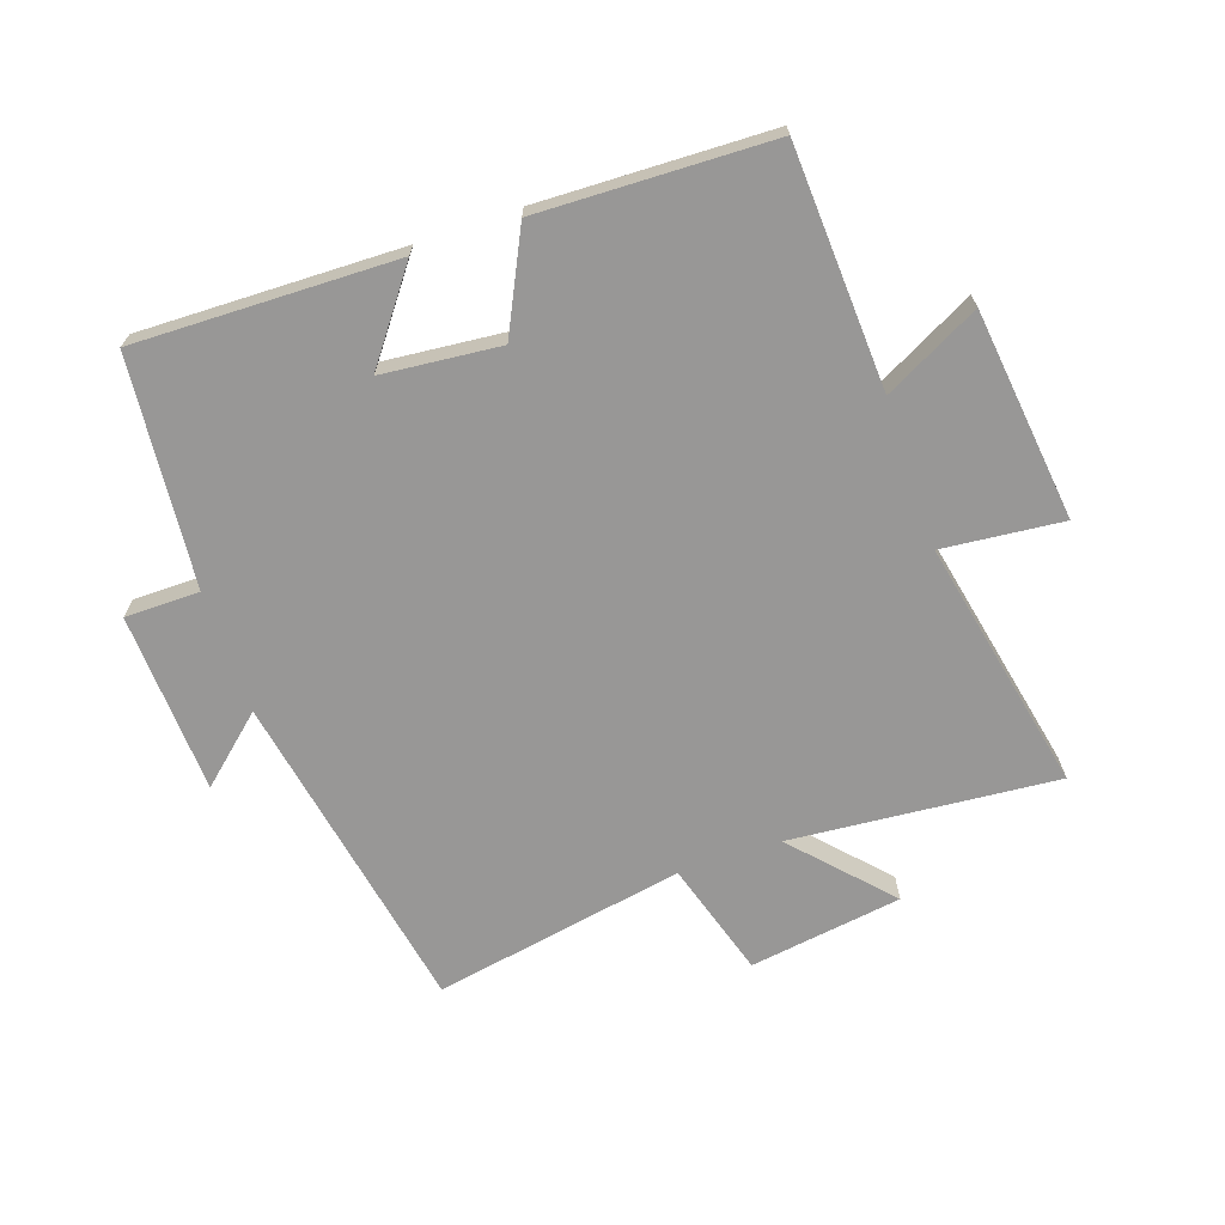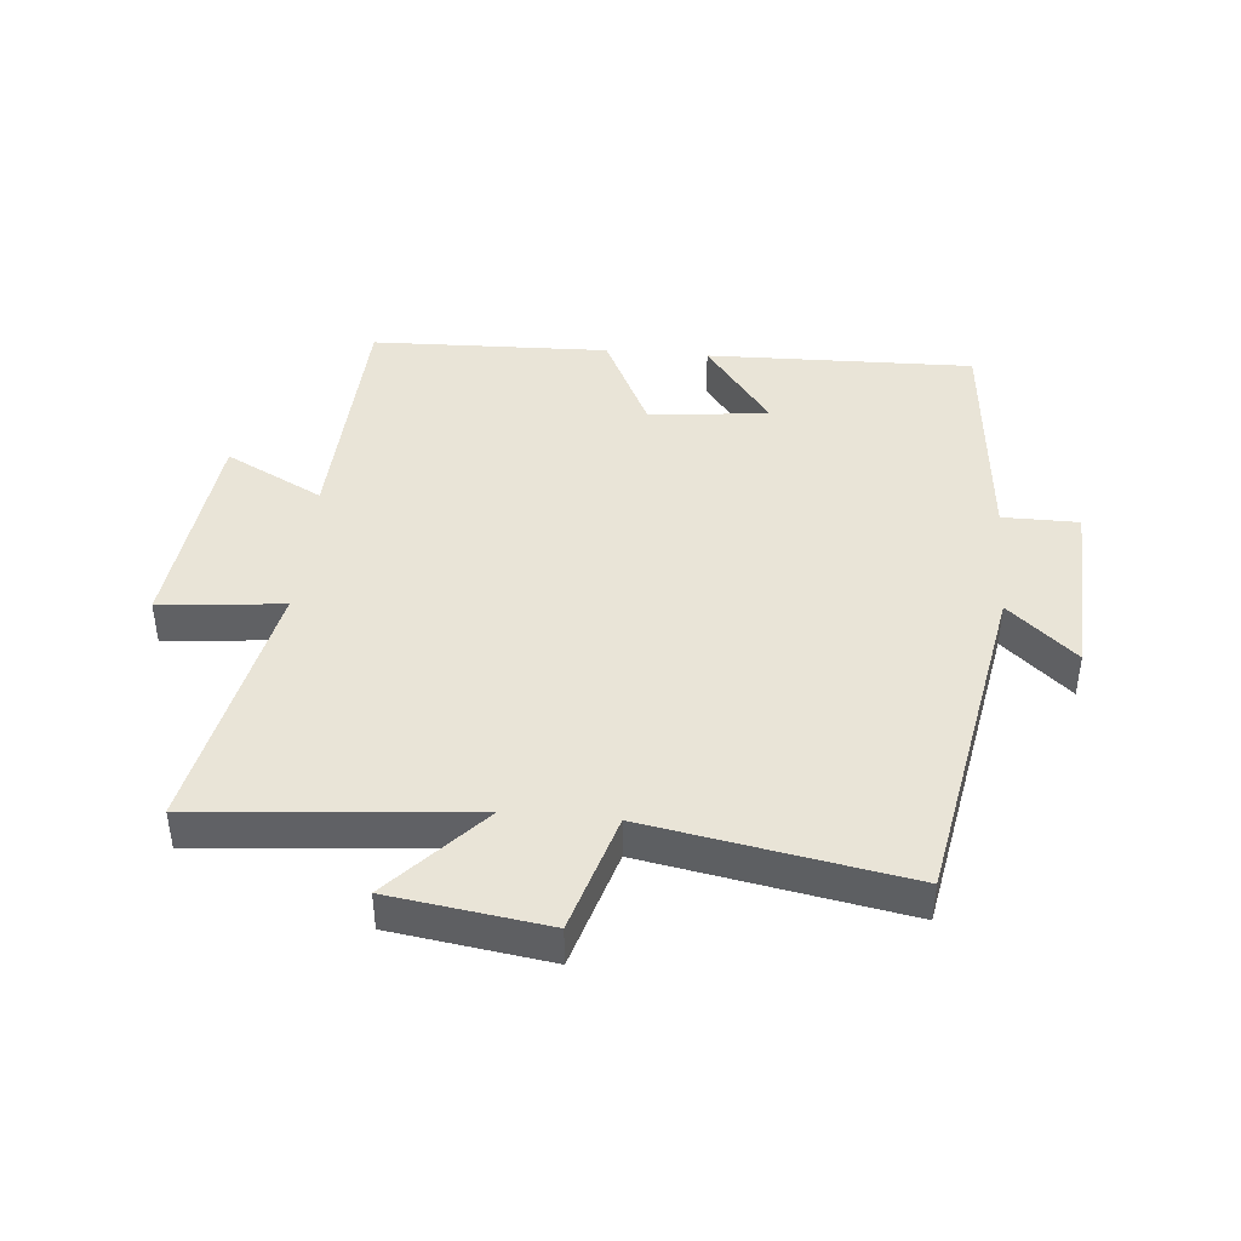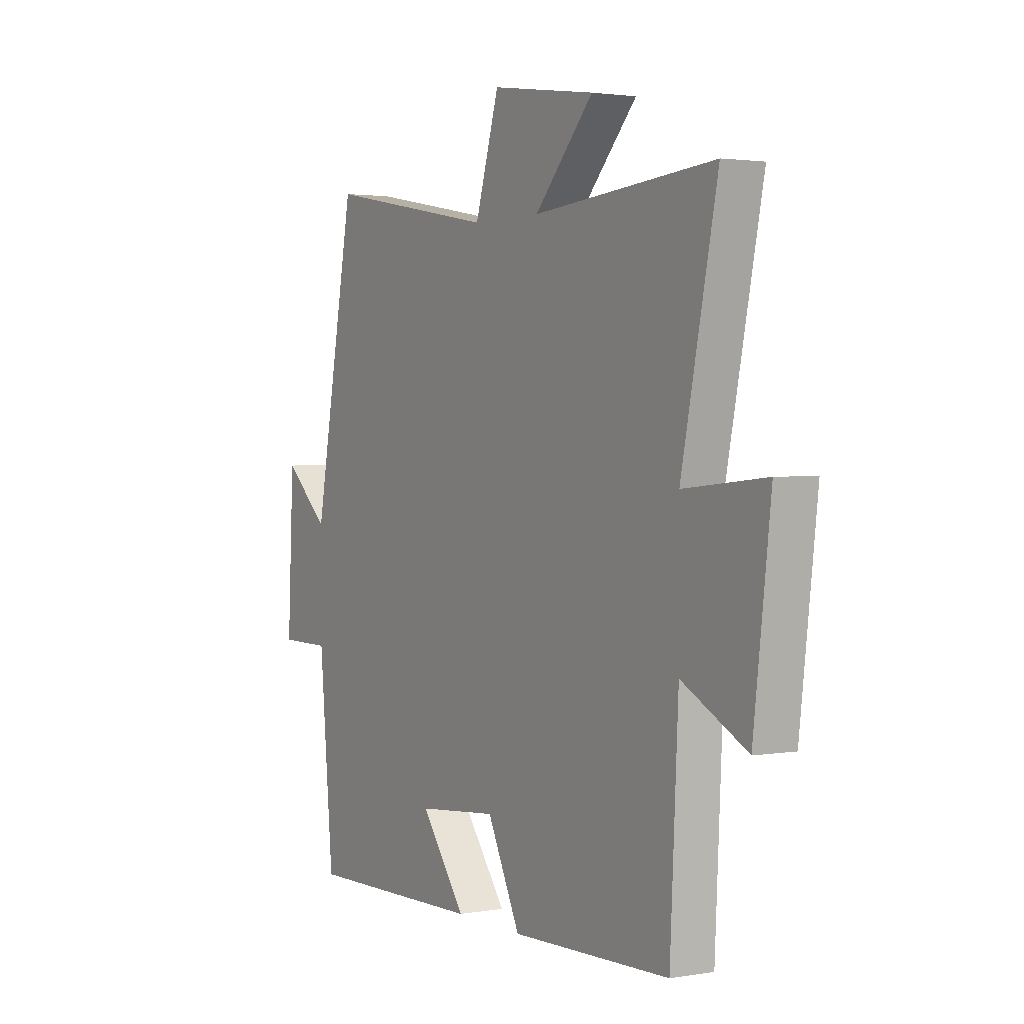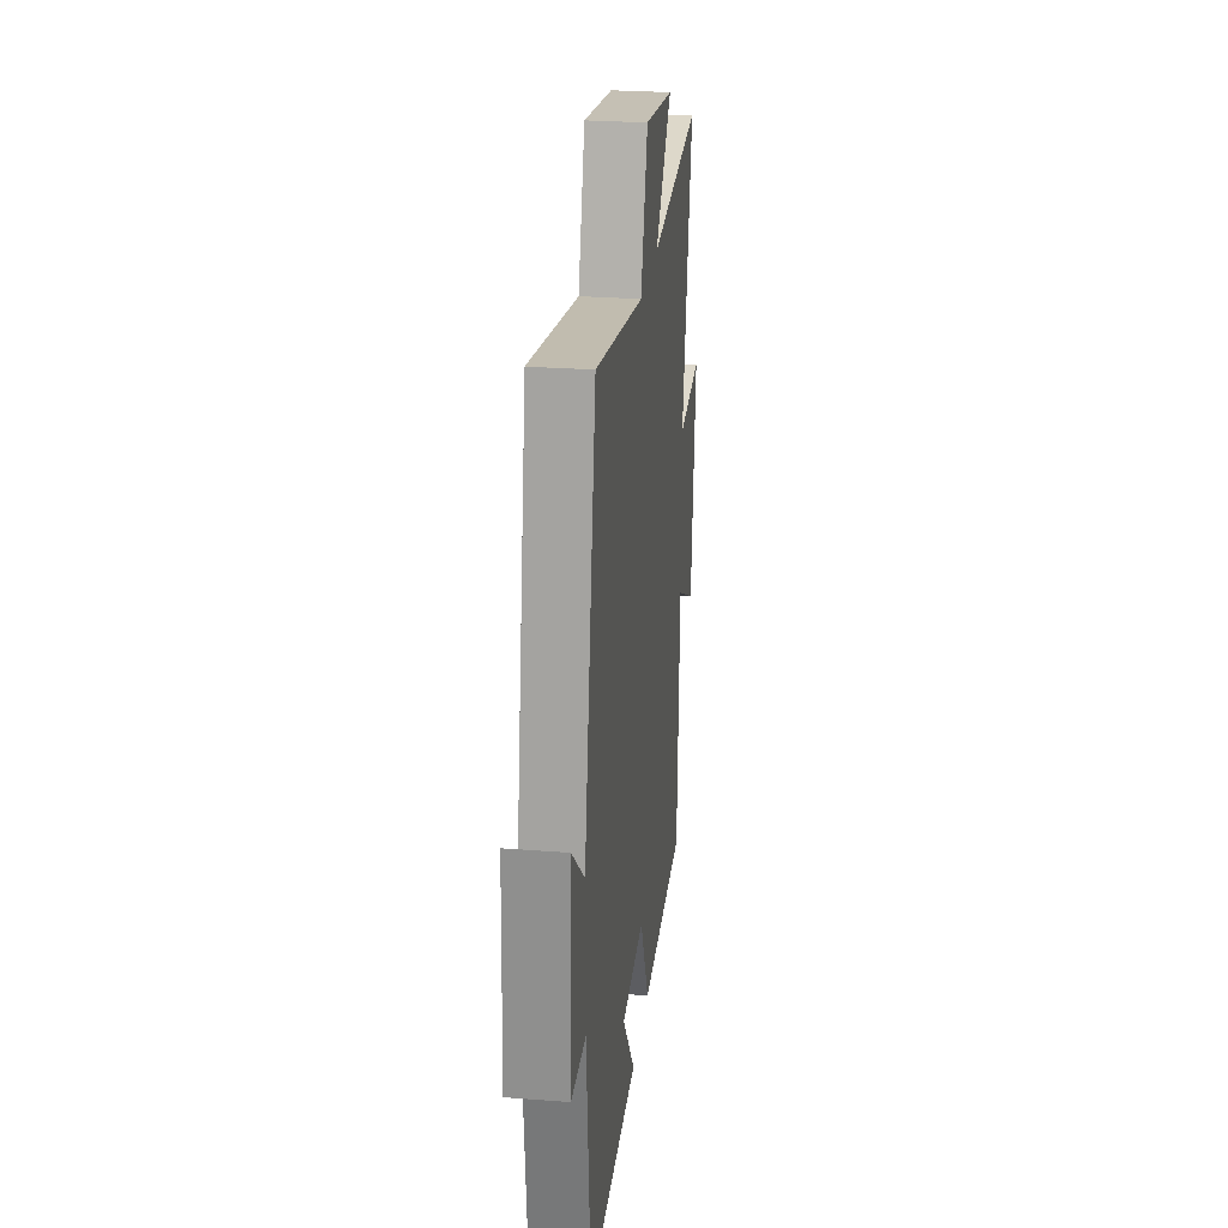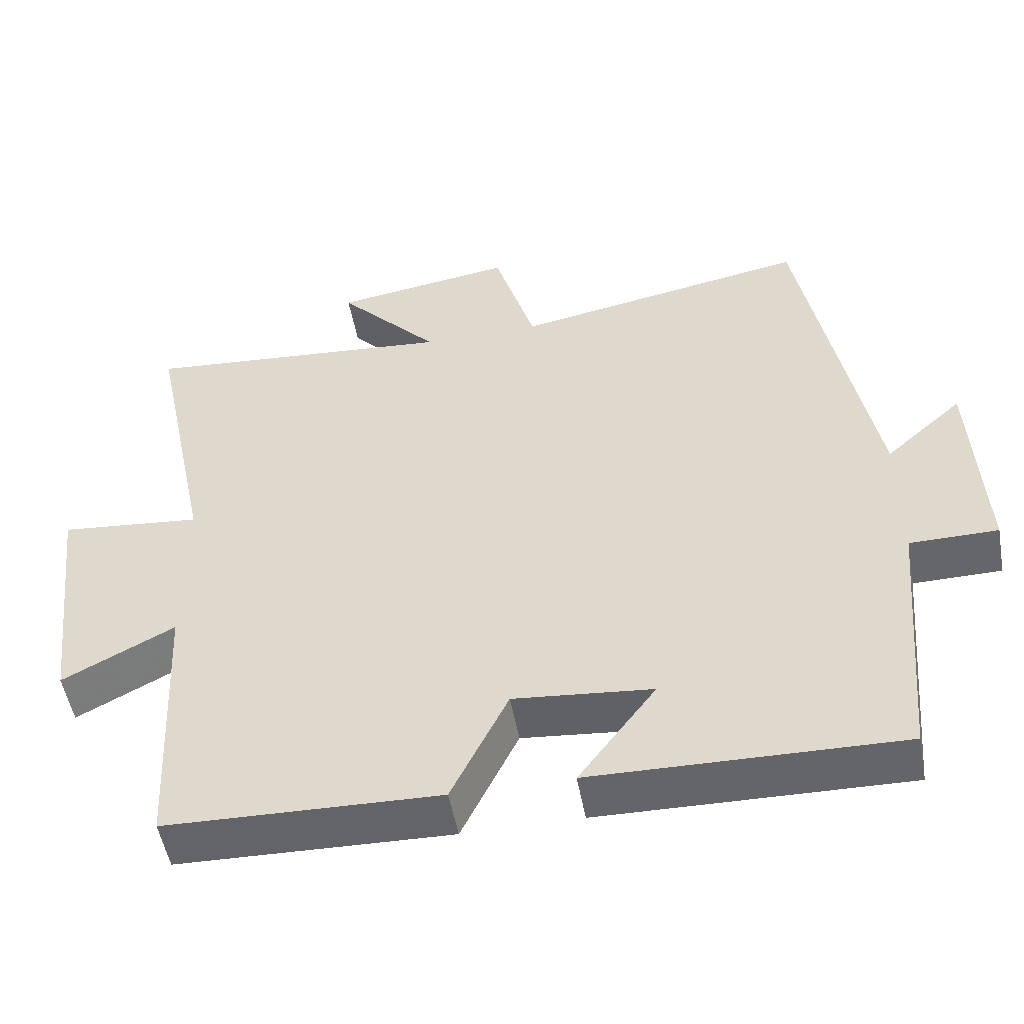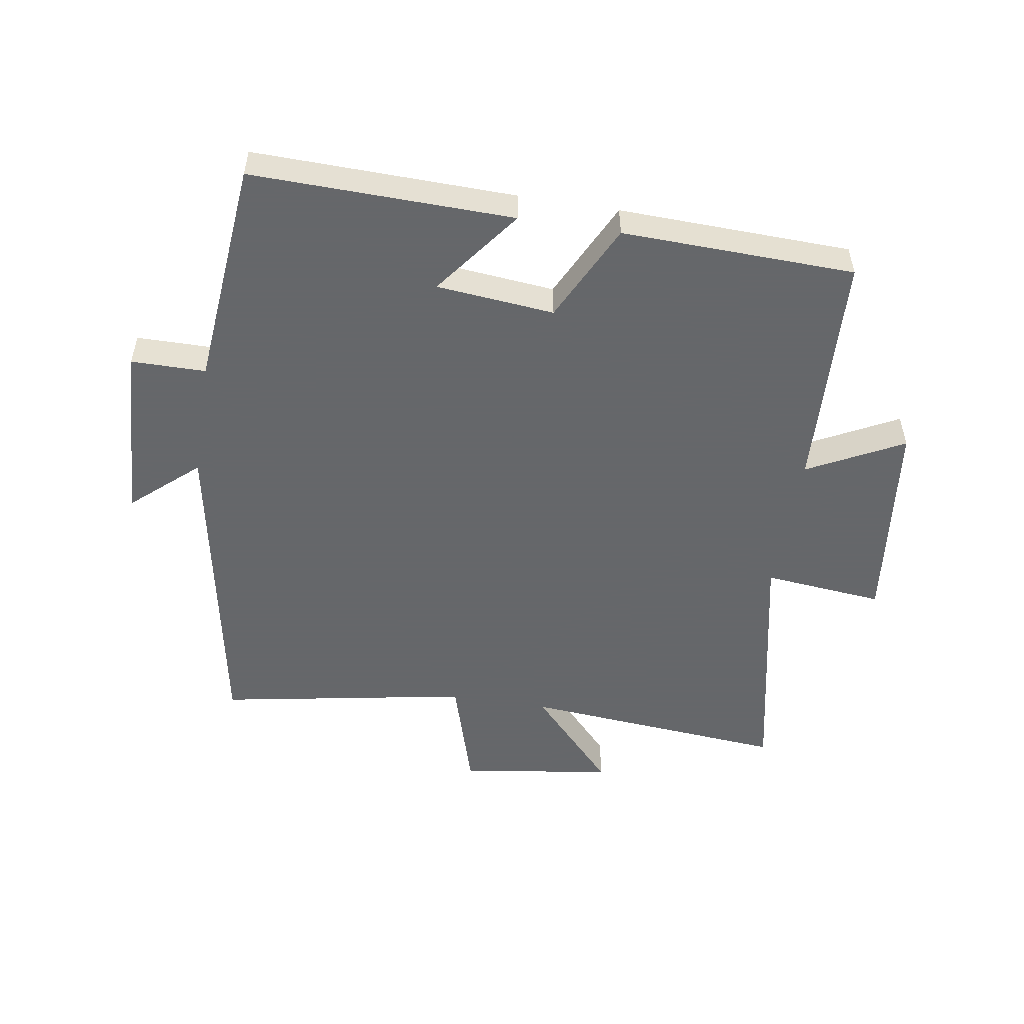
<metadata>
{"format":"obj","ext":"obj","renderer":"f3d","projection":"perspective","resolution":1024,"background":"white","views":[{"elev":-68.3,"azim":-161.1,"up":"+Y"},{"elev":42.9,"azim":5.0,"up":"+Y"},{"elev":2.1,"azim":-121.1,"up":"+Z"},{"elev":26.4,"azim":96.9,"up":"+Z"},{"elev":-51.8,"azim":10.3,"up":"+Z"},{"elev":-52.0,"azim":170.8,"up":"+Y"}]}
</metadata>
<code>
v -0.481 0.07 -0.489
v -0.5 0.07 -0.106
v -0.652 0.07 -0.185
v -0.692 0.07 0.151
v -0.5 0.07 0.132
v -0.584 0.07 0.536
v -0.16 0.07 0.5
v -0.298 0.07 0.649
v -0.054 0.07 0.685
v 0.002 0.07 0.5
v 0.403 0.07 0.573
v 0.5 0.07 0.052
v 0.605 0.07 0.145
v 0.619 0.07 -0.143
v 0.5 0.07 -0.144
v 0.467 0.07 -0.509
v 0.05 0.07 -0.5
v 0.155 0.07 -0.36
v -0.033 0.07 -0.342
v -0.11 0.07 -0.5
v -0.481 0 -0.489
v -0.5 0 -0.106
v -0.652 0 -0.185
v -0.692 0 0.151
v -0.5 0 0.132
v -0.584 0 0.536
v -0.16 0 0.5
v -0.298 0 0.649
v -0.054 0 0.685
v 0.002 0 0.5
v 0.403 0 0.573
v 0.5 0 0.052
v 0.605 0 0.145
v 0.619 0 -0.143
v 0.5 0 -0.144
v 0.467 0 -0.509
v 0.05 0 -0.5
v 0.155 0 -0.36
v -0.033 0 -0.342
v -0.11 0 -0.5
f 19 20 1 2
f 18 19 2
f 15 16 17 18
f 15 18 2
f 12 13 14 15
f 10 11 12 15
f 10 15 2
f 7 8 9 10
f 7 10 2 3
f 5 6 7
f 5 7 3
f 3 4 5
f 22 21 40 39
f 22 39 38
f 38 37 36 35
f 22 38 35
f 35 34 33 32
f 35 32 31 30
f 22 35 30
f 30 29 28 27
f 23 22 30 27
f 27 26 25
f 23 27 25
f 25 24 23
f 1 21 22 2
f 2 22 23 3
f 3 23 24 4
f 4 24 25 5
f 5 25 26 6
f 6 26 27 7
f 7 27 28 8
f 8 28 29 9
f 9 29 30 10
f 10 30 31 11
f 11 31 32 12
f 12 32 33 13
f 13 33 34 14
f 14 34 35 15
f 15 35 36 16
f 16 36 37 17
f 17 37 38 18
f 18 38 39 19
f 19 39 40 20
f 20 40 21 1

</code>
